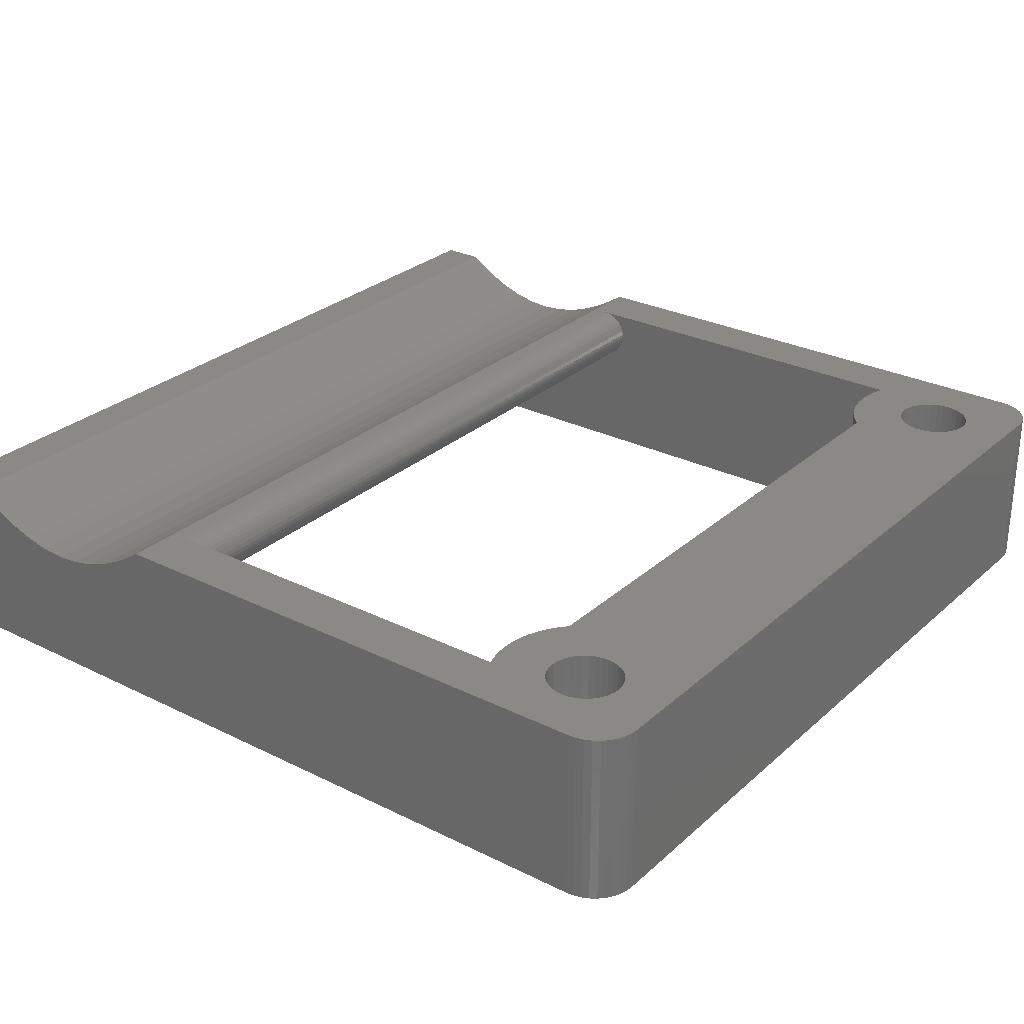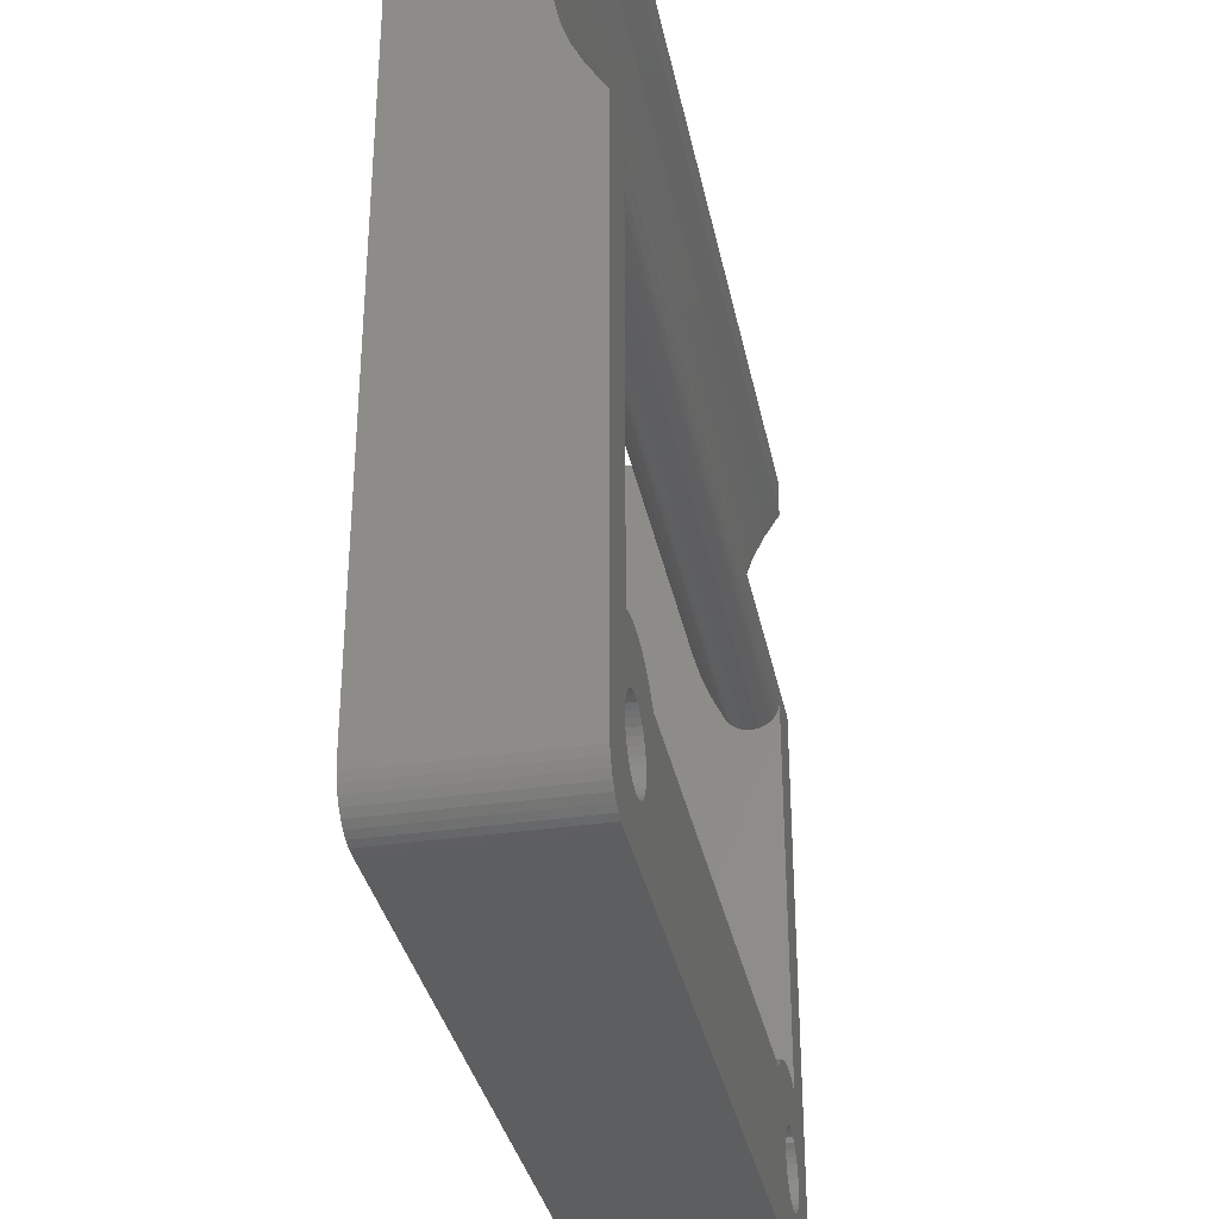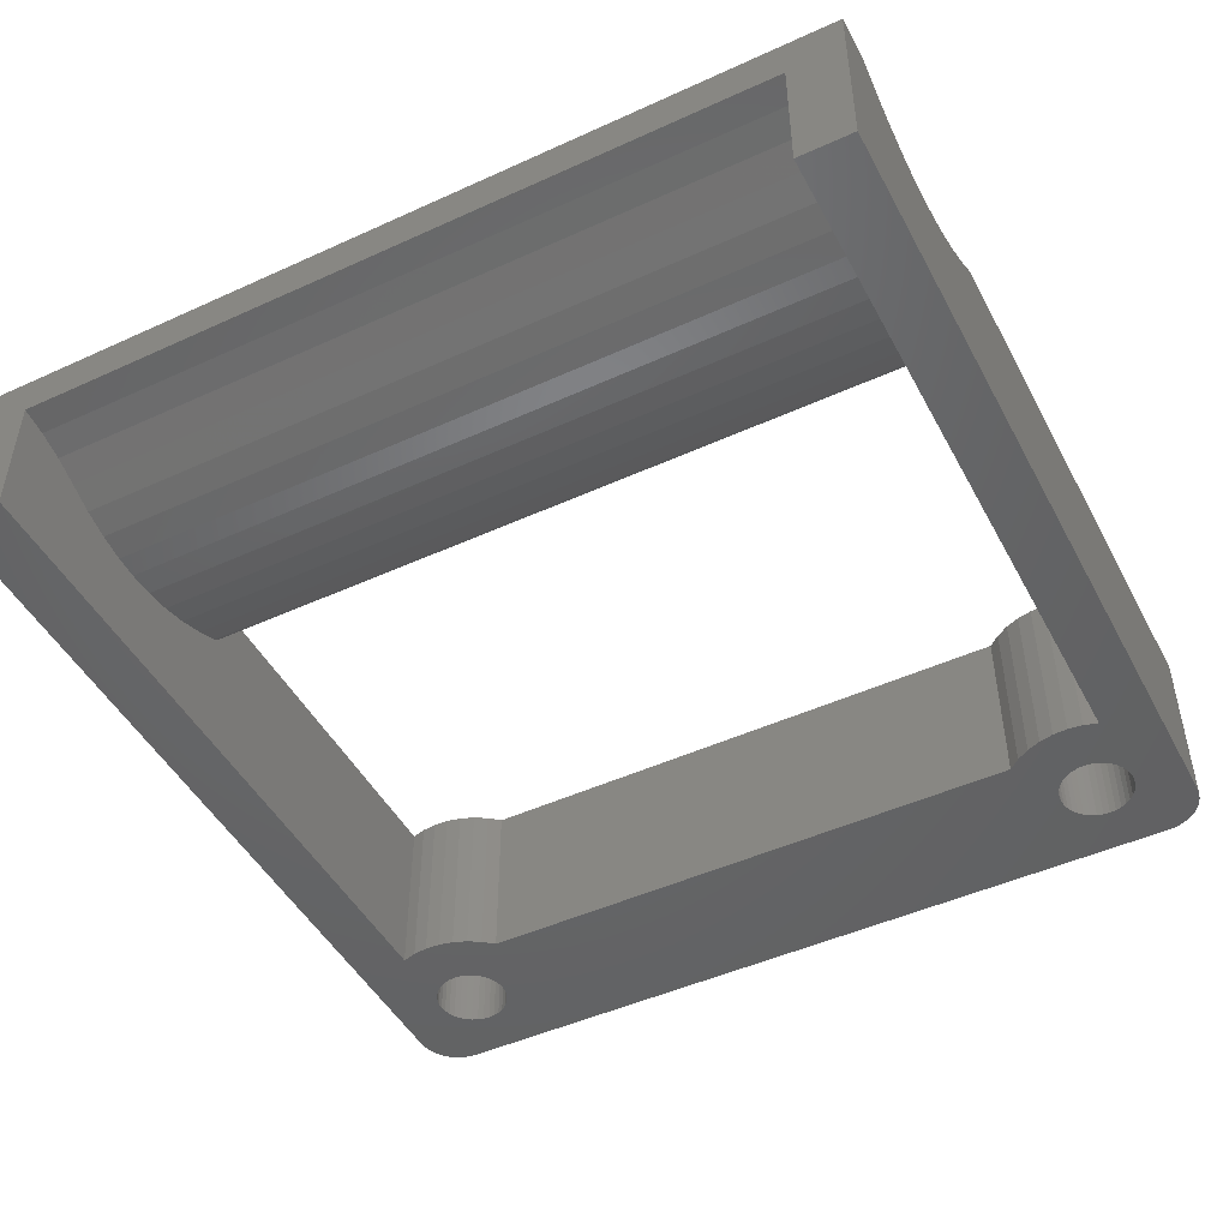
<metadata>
{"format":"stl","ext":"stl","renderer":"f3d","projection":"perspective","resolution":1024,"background":"white","views":[{"elev":28.0,"azim":127.1,"up":"+Y"},{"elev":-34.1,"azim":101.3,"up":"+Z"},{"elev":-47.6,"azim":27.2,"up":"+Y"}]}
</metadata>
<code>
# stl→obj: 372 verts, 752 faces
v 37.5 7.556 25.3
v 37.5 7.54 25.29
v 2.5 7.539 25.29
v 37.5 7.971 25.99
v 37.5 7.959 25.95
v 2.5 7.958 25.95
v 2.5 8 26.27
v 37.5 8 26.27
v 2.5 7.987 26.11
v 37.5 7.998 26.2
v 37.5 7.987 26.11
v 2.5 7.982 26.05
v 2.5 7.843 25.66
v 2.5 7.855 25.68
v 37.5 7.913 25.8
v 2.5 7.909 25.8
v 2.5 7.935 25.86
v 37.5 7.912 25.8
v 37.5 7.842 25.66
v 2.5 7.756 25.52
v 37.5 7.654 25.4
v 37.5 7.826 25.63
v 37.5 7.754 25.53
v 2.5 7.744 25.5
v 37.5 7.7 25.45
v 2.5 7.653 25.4
v 2.5 7.598 25.34
v 37.5 7.411 25.2
v 2.5 7.272 25.12
v 2.5 7.411 25.2
v 2.5 7.449 25.22
v 37.5 7.393 25.18
v 37.5 7.271 25.12
v 2.5 7.123 25.06
v 37.5 7.221 25.1
v 37.5 7.122 25.07
v 2.5 7.081 25.05
v 37.5 7.013 25.03
v 2.5 6.968 25.03
v 37.5 6.969 25.03
v 2.5 6.652 25
v 2.5 6.675 25
v 37.5 6.81 25
v 2.5 6.811 25
v 2.5 6.867 25.01
v 37.5 6.652 25
v 2.5 6.494 25.02
v 37.5 6.608 25
v 37.5 6.494 25.02
v 2.5 6.474 25.02
v 37.5 6.42 25.04
v 2.5 6.34 25.06
v 37.5 6.341 25.07
v 2.5 6.278 25.08
v 37.5 6.213 25.11
v 2.5 6.193 25.12
v 37.5 6.192 25.12
v 2.5 5.921 25.29
v 2.5 5.923 25.29
v 37.5 6.052 25.2
v 2.5 6.052 25.2
v 2.5 6.082 25.18
v 37.5 6.031 25.21
v 37.5 5.923 25.29
v 2.5 5.807 25.4
v 37.5 5.707 25.52
v 37.5 5.618 25.66
v 2.5 5.618 25.66
v 37.5 5.872 25.33
v 37.5 5.807 25.4
v 2.5 5.777 25.43
v 37.5 5.741 25.47
v 2.5 5.707 25.52
v 2.5 5.656 25.59
v 2.5 8 38
v 0 8 38
v 0 8 40
v 37.5 8 38
v 40 8 40
v 40 8 38
v 5.674 0 3.705
v 5.597 0 3.419
v 6.97 0 6.97
v 2.5 0 40
v 0 0 40
v 2.5 0 7.923
v 0 0 2
v 40 0 40
v 37.5 0 40
v 40 0 2
v 37.5 0 7.923
v 36.85 0 2.528
v 36.58 0 2.403
v 38 0 0
v 36.3 0 2.326
v 33.03 0 6.97
v 34.4 0 3.419
v 34.33 0 3.705
v 5.302 0 2.907
v 5.093 0 2.698
v 34.53 0 3.15
v 36 0 2.3
v 35.7 0 2.326
v 2 0 0
v 35.42 0 2.403
v 35.15 0 2.528
v 34.91 0 2.698
v 34.7 0 2.907
v 37.3 0 5.093
v 37.09 0 5.302
v 36.85 0 5.472
v 2.528 0 3.15
v 2.403 0 3.419
v 2.326 0 3.705
v 2.3 0 4
v 2.698 0 5.093
v 2.907 0 5.302
v 37.47 0 4.85
v 37.6 0 4.581
v 37.67 0 4.295
v 37.7 0 4
v 5.472 0 4.85
v 5.597 0 4.581
v 34.3 0 4
v 34.33 0 4.295
v 34.4 0 4.581
v 37.67 0 3.705
v 37.6 0 3.419
v 39.97 0 1.653
v 37.47 0 3.15
v 39.88 0 1.316
v 37.3 0 2.907
v 39.73 0 1
v 39.53 0 0.7144
v 38.35 0 0.03038
v 38.68 0 0.1206
v 37.09 0 2.698
v 39 0 0.2679
v 39.29 0 0.4679
v 5.472 0 3.15
v 4.85 0 2.528
v 4.581 0 2.403
v 4.295 0 2.326
v 4 0 2.3
v 3.705 0 2.326
v 3.419 0 2.403
v 1.653 0 0.03038
v 3.15 0 2.528
v 1.316 0 0.1206
v 2.907 0 2.698
v 1 0 0.2679
v 0.7144 0 0.4679
v 0.03038 0 1.653
v 0.1206 0 1.316
v 2.698 0 2.907
v 0.2679 0 1
v 0.4679 0 0.7144
v 2.326 0 4.295
v 2.403 0 4.581
v 2.528 0 4.85
v 5.674 0 4.295
v 5.7 0 4
v 3.15 0 5.472
v 3.419 0 5.597
v 3.162 0 8.116
v 3.705 0 5.674
v 3.847 0 8.197
v 4 0 5.7
v 4.536 0 8.166
v 4.295 0 5.674
v 5.21 0 8.022
v 4.581 0 5.597
v 5.852 0 7.77
v 4.85 0 5.472
v 6.444 0 7.416
v 5.093 0 5.302
v 5.302 0 5.093
v 34.53 0 4.85
v 34.7 0 5.093
v 33.56 0 7.416
v 34.91 0 5.302
v 34.15 0 7.77
v 35.15 0 5.472
v 34.79 0 8.022
v 35.42 0 5.597
v 35.46 0 8.166
v 35.7 0 5.674
v 36.15 0 8.197
v 36 0 5.7
v 36.84 0 8.116
v 36.3 0 5.674
v 36.58 0 5.597
v 2.5 8 27
v 34.53 8 3.15
v 34.7 8 2.907
v 2 8 0
v 34.91 8 2.698
v 5.597 8 4.581
v 6.97 8 6.97
v 5.674 8 4.295
v 5.7 8 4
v 37.47 8 3.15
v 37.6 8 3.419
v 40 8 2
v 34.53 8 4.85
v 34.4 8 4.581
v 33.03 8 6.97
v 34.33 8 4.295
v 34.3 8 4
v 35.15 8 2.528
v 35.42 8 2.403
v 38 8 0
v 35.7 8 2.326
v 36 8 2.3
v 37.67 8 3.705
v 37.7 8 4
v 37.67 8 4.295
v 5.472 8 4.85
v 5.302 8 5.093
v 6.444 8 7.416
v 5.093 8 5.302
v 5.852 8 7.77
v 4.85 8 5.472
v 5.21 8 8.022
v 4.581 8 5.597
v 4.536 8 8.166
v 4.295 8 5.674
v 3.847 8 8.197
v 4 8 5.7
v 3.162 8 8.116
v 3.705 8 5.674
v 2.5 8 7.923
v 3.419 8 5.597
v 3.15 8 5.472
v 2.907 8 5.302
v 2.698 8 5.093
v 2.528 8 4.85
v 2.3 8 4
v 0 8 2
v 2.326 8 4.295
v 2.403 8 4.581
v 3.15 8 2.528
v 3.419 8 2.403
v 3.705 8 2.326
v 4 8 2.3
v 5.093 8 2.698
v 5.302 8 2.907
v 36.3 8 2.326
v 36.58 8 2.403
v 38.35 8 0.03038
v 36.85 8 2.528
v 38.68 8 0.1206
v 37.09 8 2.698
v 39 8 0.2679
v 39.29 8 0.4679
v 37.6 8 4.581
v 37.47 8 4.85
v 37.5 8 7.923
v 37.3 8 5.093
v 37.09 8 5.302
v 36.85 8 5.472
v 36.58 8 5.597
v 36.84 8 8.116
v 36.3 8 5.674
v 36.15 8 8.197
v 36 8 5.7
v 35.46 8 8.166
v 35.7 8 5.674
v 34.79 8 8.022
v 35.42 8 5.597
v 34.15 8 7.77
v 35.15 8 5.472
v 33.56 8 7.416
v 34.91 8 5.302
v 34.7 8 5.093
v 0 8 27
v 5.597 8 3.419
v 5.674 8 3.705
v 40 8 27
v 37.5 8 27
v 2.326 8 3.705
v 2.403 8 3.419
v 0.03038 8 1.653
v 2.528 8 3.15
v 0.1206 8 1.316
v 2.698 8 2.907
v 0.2679 8 1
v 4.295 8 2.326
v 4.581 8 2.403
v 4.85 8 2.528
v 5.472 8 3.15
v 34.4 8 3.419
v 34.33 8 3.705
v 39.97 8 1.653
v 39.88 8 1.316
v 37.3 8 2.907
v 39.73 8 1
v 39.53 8 0.7144
v 0.4679 8 0.7144
v 2.907 8 2.698
v 0.7144 8 0.4679
v 1.653 8 0.03038
v 1.316 8 0.1206
v 1 8 0.2679
v 0 6.689 35.73
v 0 6.301 34.63
v 0 6.075 33.57
v 0 6 32.52
v 0 6 32.45
v 0 6.079 31.41
v 0 6.299 30.37
v 0 6.667 29.32
v 0 7.257 36.86
v 0 7.866 27.19
v 0 7.19 28.26
v 37.5 6 40
v 2.5 6 40
v 40 6 32.45
v 40 6 32.52
v 40 6.075 33.57
v 40 6.301 34.63
v 40 7.19 28.26
v 40 6.667 29.32
v 40 6.299 30.37
v 40 6.079 31.41
v 40 7.257 36.86
v 40 6.689 35.73
v 40 7.866 27.19
v 2.5 4.013 32.64
v 2.5 4.21 33.86
v 2.5 4.56 35.09
v 2.5 5.063 36.32
v 2.5 4.604 27.91
v 2.5 4.244 29.15
v 2.5 4.031 30.38
v 2.5 3.96 31.59
v 2.5 5.531 37.5
v 2.5 5.845 38.74
v 2.5 5.118 26.64
v 37.5 4.56 35.09
v 37.5 4.21 33.86
v 37.5 4.013 32.64
v 37.5 5.845 38.74
v 37.5 5.531 37.5
v 37.5 5.063 36.32
v 37.5 3.96 31.59
v 37.5 4.031 30.38
v 37.5 4.244 29.15
v 37.5 4.604 27.91
v 37.5 5.118 26.64
v 37.5 7.257 36.86
v 2.5 7.257 36.86
v 37.5 6.689 35.73
v 2.5 6.689 35.73
v 37.5 6.301 34.63
v 2.5 6.301 34.63
v 37.5 6.075 33.57
v 2.5 6.075 33.57
v 37.5 6 32.52
v 2.5 6 32.52
v 37.5 6 32.45
v 2.5 6 32.45
v 37.5 6.079 31.41
v 2.5 6.079 31.41
v 37.5 6.299 30.37
v 2.5 6.299 30.37
v 37.5 6.667 29.32
v 2.5 6.667 29.32
v 37.5 7.19 28.26
v 2.5 7.19 28.26
v 37.5 7.866 27.19
v 2.5 7.866 27.19
f 1 2 3
f 4 5 6
f 7 8 9
f 9 8 10
f 9 10 11
f 4 6 11
f 11 6 12
f 11 12 9
f 13 14 15
f 15 14 16
f 15 16 5
f 5 16 17
f 5 17 6
f 15 18 13
f 13 18 19
f 13 19 20
f 1 3 21
f 19 22 20
f 20 22 23
f 20 23 24
f 24 23 25
f 24 25 26
f 26 25 21
f 26 21 27
f 27 21 3
f 28 29 30
f 28 30 2
f 2 30 31
f 2 31 3
f 28 32 29
f 29 32 33
f 29 33 34
f 33 35 34
f 34 35 36
f 34 36 37
f 37 36 38
f 37 38 39
f 39 38 40
f 41 42 43
f 43 42 44
f 43 44 40
f 40 44 45
f 40 45 39
f 41 43 46
f 41 46 47
f 46 48 47
f 47 48 49
f 47 49 50
f 50 49 51
f 50 51 52
f 52 51 53
f 52 53 54
f 54 53 55
f 54 55 56
f 56 55 57
f 58 59 60
f 60 59 61
f 60 61 57
f 57 61 62
f 57 62 56
f 60 63 58
f 58 63 64
f 58 64 65
f 66 67 68
f 64 69 65
f 65 69 70
f 65 70 71
f 71 70 72
f 71 72 73
f 73 72 66
f 73 66 74
f 74 66 68
f 75 76 77
f 75 77 78
f 78 77 79
f 78 79 80
f 81 82 83
f 84 85 86
f 86 85 87
f 88 89 90
f 90 89 91
f 92 93 94
f 94 93 95
f 96 97 98
f 99 100 101
f 95 102 94
f 94 102 103
f 94 103 104
f 104 103 105
f 104 105 106
f 106 107 104
f 104 107 108
f 104 108 101
f 109 91 110
f 110 91 111
f 112 113 87
f 87 113 114
f 87 114 115
f 86 116 117
f 109 118 91
f 91 118 119
f 91 119 90
f 90 119 120
f 90 120 121
f 83 122 123
f 98 124 96
f 96 124 125
f 96 125 126
f 121 127 90
f 90 127 128
f 90 128 129
f 129 128 130
f 129 130 131
f 131 130 132
f 131 132 133
f 133 132 134
f 94 135 92
f 92 135 136
f 92 136 137
f 137 136 138
f 137 138 132
f 132 138 139
f 132 139 134
f 96 83 97
f 97 83 82
f 97 82 101
f 101 82 140
f 101 140 99
f 100 141 101
f 101 141 142
f 101 142 104
f 104 142 143
f 104 143 144
f 144 145 104
f 104 145 146
f 104 146 147
f 147 146 148
f 147 148 149
f 149 148 150
f 149 150 151
f 151 150 152
f 87 153 112
f 112 153 154
f 112 154 155
f 155 154 156
f 155 156 150
f 150 156 157
f 150 157 152
f 115 158 87
f 87 158 159
f 87 159 86
f 86 159 160
f 86 160 116
f 123 161 83
f 83 161 162
f 83 162 81
f 117 163 86
f 86 163 164
f 86 164 165
f 165 164 166
f 165 166 167
f 167 166 168
f 167 168 169
f 169 168 170
f 169 170 171
f 171 170 172
f 171 172 173
f 173 172 174
f 173 174 175
f 175 174 176
f 175 176 83
f 83 176 177
f 83 177 122
f 126 178 96
f 96 178 179
f 96 179 180
f 180 179 181
f 180 181 182
f 182 181 183
f 182 183 184
f 184 183 185
f 184 185 186
f 186 185 187
f 186 187 188
f 188 187 189
f 188 189 190
f 190 189 191
f 190 191 91
f 91 191 192
f 91 192 111
f 8 7 193
f 194 195 196
f 196 195 197
f 198 199 200
f 200 199 201
f 202 203 204
f 205 206 207
f 207 206 208
f 207 208 209
f 197 210 196
f 196 210 211
f 196 211 212
f 212 211 213
f 212 213 214
f 203 215 204
f 204 215 216
f 204 216 217
f 198 218 199
f 199 218 219
f 199 219 220
f 220 219 221
f 220 221 222
f 222 221 223
f 222 223 224
f 224 223 225
f 224 225 226
f 226 225 227
f 226 227 228
f 228 227 229
f 228 229 230
f 230 229 231
f 230 231 232
f 232 231 233
f 232 233 234
f 234 235 232
f 232 235 236
f 232 236 237
f 238 239 240
f 240 239 241
f 242 243 196
f 196 243 244
f 196 244 245
f 194 246 247
f 214 248 212
f 212 248 249
f 212 249 250
f 250 249 251
f 250 251 252
f 252 251 253
f 252 253 254
f 254 253 255
f 256 257 258
f 258 257 259
f 258 259 260
f 260 261 258
f 258 261 262
f 258 262 263
f 263 262 264
f 263 264 265
f 265 264 266
f 265 266 267
f 267 266 268
f 267 268 269
f 269 268 270
f 269 270 271
f 271 270 272
f 271 272 273
f 273 272 274
f 273 274 207
f 207 274 275
f 207 275 205
f 237 241 232
f 232 241 239
f 232 239 7
f 7 239 276
f 7 276 193
f 207 277 199
f 199 277 278
f 199 278 201
f 217 256 204
f 204 256 258
f 204 258 279
f 279 258 8
f 279 8 280
f 280 8 193
f 238 281 239
f 239 281 282
f 239 282 283
f 283 282 284
f 283 284 285
f 285 284 286
f 285 286 287
f 245 288 196
f 196 288 289
f 196 289 194
f 194 289 290
f 194 290 246
f 247 291 194
f 194 291 277
f 194 277 292
f 292 277 207
f 292 207 293
f 293 207 209
f 204 294 202
f 202 294 295
f 202 295 296
f 296 295 297
f 296 297 253
f 253 297 298
f 253 298 255
f 287 286 299
f 299 286 300
f 299 300 301
f 196 302 242
f 242 302 303
f 242 303 300
f 300 303 304
f 300 304 301
f 305 306 85
f 85 306 307
f 85 307 308
f 308 309 85
f 85 309 310
f 85 310 87
f 87 310 311
f 87 311 312
f 77 76 85
f 85 76 313
f 85 313 305
f 276 239 314
f 314 239 87
f 314 87 315
f 315 87 312
f 89 88 316
f 316 88 79
f 316 79 317
f 317 79 77
f 317 77 84
f 84 77 85
f 318 319 88
f 88 319 320
f 88 320 321
f 322 323 90
f 90 323 324
f 90 324 88
f 88 324 325
f 88 325 318
f 80 79 326
f 326 79 88
f 326 88 327
f 327 88 321
f 204 279 90
f 90 279 328
f 90 328 322
f 196 212 104
f 104 212 94
f 214 102 248
f 248 102 95
f 248 95 249
f 249 95 93
f 249 93 251
f 251 93 92
f 251 92 253
f 253 92 137
f 253 137 296
f 296 137 132
f 296 132 202
f 202 132 130
f 202 130 203
f 203 130 128
f 203 128 215
f 215 128 127
f 215 127 216
f 216 127 121
f 216 121 217
f 217 121 120
f 217 120 256
f 256 120 119
f 256 119 257
f 257 119 118
f 257 118 259
f 259 118 109
f 259 109 260
f 260 109 110
f 260 110 261
f 261 110 111
f 261 111 262
f 262 111 192
f 262 192 264
f 264 192 191
f 264 191 266
f 266 191 189
f 266 189 268
f 268 189 187
f 268 187 270
f 270 187 185
f 270 185 272
f 272 185 183
f 272 183 274
f 274 183 181
f 274 181 275
f 275 181 179
f 275 179 205
f 205 179 178
f 205 178 206
f 206 178 126
f 206 126 208
f 208 126 125
f 208 125 209
f 209 125 124
f 209 124 293
f 293 124 98
f 293 98 292
f 292 98 97
f 292 97 194
f 194 97 101
f 194 101 195
f 195 101 108
f 195 108 197
f 197 108 107
f 197 107 210
f 210 107 106
f 210 106 211
f 211 106 105
f 211 105 213
f 213 105 103
f 213 103 214
f 214 103 102
f 245 144 288
f 288 144 143
f 288 143 289
f 289 143 142
f 289 142 290
f 290 142 141
f 290 141 246
f 246 141 100
f 246 100 247
f 247 100 99
f 247 99 291
f 291 99 140
f 291 140 277
f 277 140 82
f 277 82 278
f 278 82 81
f 278 81 201
f 201 81 162
f 201 162 200
f 200 162 161
f 200 161 198
f 198 161 123
f 198 123 218
f 218 123 122
f 218 122 219
f 219 122 177
f 219 177 221
f 221 177 176
f 221 176 223
f 223 176 174
f 223 174 225
f 225 174 172
f 225 172 227
f 227 172 170
f 227 170 229
f 229 170 168
f 229 168 231
f 231 168 166
f 231 166 233
f 233 166 164
f 233 164 234
f 234 164 163
f 234 163 235
f 235 163 117
f 235 117 236
f 236 117 116
f 236 116 237
f 237 116 160
f 237 160 241
f 241 160 159
f 241 159 240
f 240 159 158
f 240 158 238
f 238 158 115
f 238 115 281
f 281 115 114
f 281 114 282
f 282 114 113
f 282 113 284
f 284 113 112
f 284 112 286
f 286 112 155
f 286 155 300
f 300 155 150
f 300 150 242
f 242 150 148
f 242 148 243
f 243 148 146
f 243 146 244
f 244 146 145
f 244 145 245
f 245 145 144
f 30 29 232
f 329 330 84
f 84 330 331
f 84 331 332
f 12 232 9
f 9 232 7
f 44 42 232
f 61 59 86
f 86 59 58
f 86 58 65
f 12 6 232
f 232 6 17
f 232 17 16
f 47 50 86
f 86 50 52
f 86 52 54
f 54 56 86
f 86 56 62
f 86 62 61
f 65 71 86
f 86 71 73
f 86 73 74
f 333 334 86
f 86 334 335
f 86 335 84
f 84 335 336
f 84 336 329
f 332 337 84
f 84 337 338
f 84 338 317
f 232 42 86
f 86 42 41
f 86 41 47
f 16 14 232
f 232 14 13
f 232 13 20
f 27 3 232
f 232 3 31
f 232 31 30
f 37 39 232
f 232 39 45
f 232 45 44
f 74 68 86
f 86 68 339
f 86 339 333
f 20 24 232
f 232 24 26
f 232 26 27
f 232 29 34
f 232 34 37
f 19 18 258
f 4 11 258
f 258 11 10
f 258 10 8
f 33 32 258
f 18 15 258
f 258 15 5
f 258 5 4
f 43 258 46
f 46 258 48
f 25 258 21
f 21 258 1
f 25 23 258
f 258 23 22
f 258 22 19
f 340 341 89
f 89 341 342
f 32 28 258
f 258 28 2
f 258 2 1
f 89 316 343
f 66 72 91
f 91 72 70
f 70 69 91
f 91 69 64
f 91 64 63
f 38 36 258
f 258 36 35
f 258 35 33
f 343 344 89
f 89 344 345
f 89 345 340
f 342 346 89
f 89 346 347
f 89 347 91
f 91 347 348
f 91 348 349
f 349 350 91
f 91 350 67
f 91 67 66
f 55 53 91
f 91 53 51
f 91 51 258
f 258 51 49
f 258 49 48
f 258 43 40
f 258 40 38
f 63 60 91
f 91 60 57
f 91 57 55
f 207 96 180
f 207 180 273
f 273 180 182
f 273 182 271
f 271 182 184
f 271 184 269
f 269 184 186
f 269 186 267
f 267 186 188
f 267 188 265
f 265 188 190
f 265 190 263
f 263 190 91
f 263 91 258
f 232 86 165
f 232 165 230
f 230 165 167
f 230 167 228
f 228 167 169
f 228 169 226
f 226 169 171
f 226 171 224
f 224 171 173
f 224 173 222
f 222 173 175
f 222 175 220
f 220 175 83
f 220 83 199
f 68 67 350
f 68 350 339
f 339 350 349
f 339 349 333
f 333 349 348
f 333 348 334
f 334 348 347
f 334 347 335
f 335 347 346
f 335 346 336
f 336 346 342
f 336 342 329
f 329 342 341
f 329 341 330
f 330 341 340
f 330 340 331
f 331 340 345
f 331 345 332
f 75 78 351
f 75 351 352
f 352 351 353
f 352 353 354
f 354 353 355
f 354 355 356
f 356 355 357
f 356 357 358
f 358 357 359
f 358 359 360
f 360 359 361
f 360 361 362
f 362 361 363
f 362 363 364
f 364 363 365
f 364 365 366
f 366 365 367
f 366 367 368
f 368 367 369
f 368 369 370
f 370 369 371
f 370 371 372
f 372 371 280
f 372 280 193
f 78 80 326
f 78 326 351
f 351 326 327
f 351 327 353
f 353 327 321
f 353 321 355
f 355 321 320
f 355 320 357
f 357 320 319
f 357 319 359
f 359 319 318
f 359 318 361
f 361 318 325
f 361 325 363
f 363 325 324
f 363 324 365
f 365 324 323
f 365 323 367
f 367 323 322
f 367 322 369
f 369 322 328
f 369 328 371
f 371 328 279
f 371 279 280
f 76 75 352
f 76 352 313
f 313 352 354
f 313 354 305
f 305 354 356
f 305 356 306
f 306 356 358
f 306 358 307
f 307 358 360
f 307 360 308
f 308 360 362
f 308 362 309
f 309 362 364
f 309 364 310
f 310 364 366
f 310 366 311
f 311 366 368
f 311 368 312
f 312 368 370
f 312 370 315
f 315 370 372
f 315 372 314
f 314 372 193
f 314 193 276
f 332 345 337
f 337 345 344
f 337 344 338
f 338 344 343
f 338 343 317
f 317 343 316
f 196 104 147
f 196 147 302
f 302 147 149
f 302 149 303
f 303 149 151
f 303 151 304
f 304 151 152
f 304 152 301
f 301 152 157
f 301 157 299
f 299 157 156
f 299 156 287
f 287 156 154
f 287 154 285
f 285 154 153
f 285 153 283
f 283 153 87
f 283 87 239
f 204 90 129
f 204 129 294
f 294 129 131
f 294 131 295
f 295 131 133
f 295 133 297
f 297 133 134
f 297 134 298
f 298 134 139
f 298 139 255
f 255 139 138
f 255 138 254
f 254 138 136
f 254 136 252
f 252 136 135
f 252 135 250
f 250 135 94
f 250 94 212
f 83 96 199
f 199 96 207

</code>
